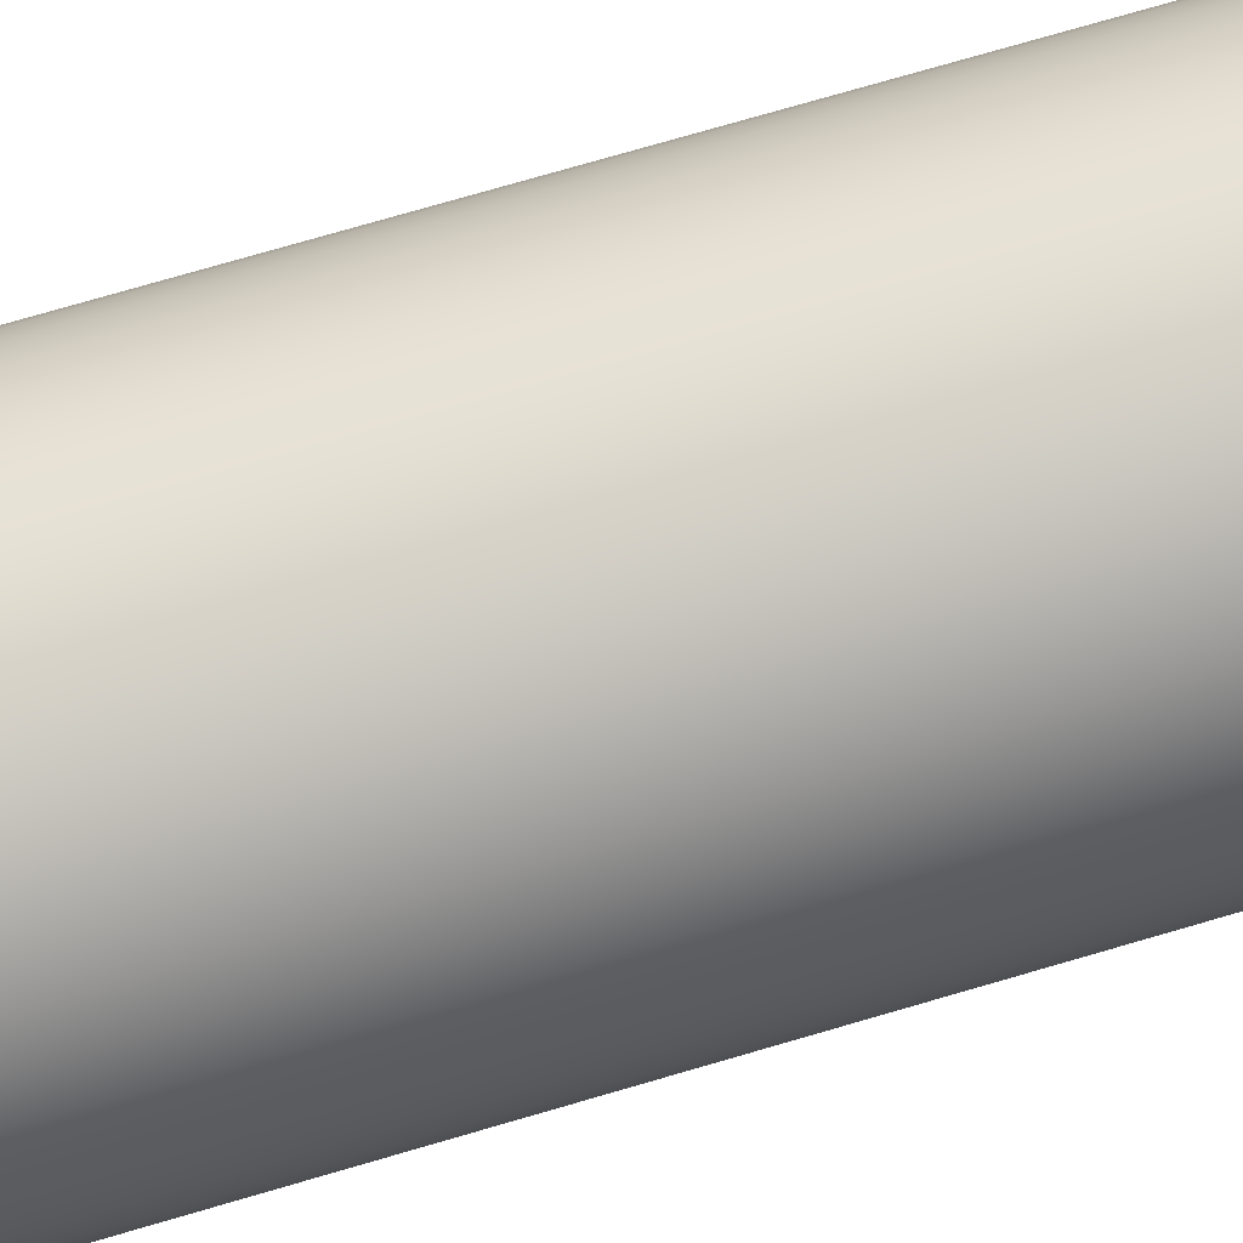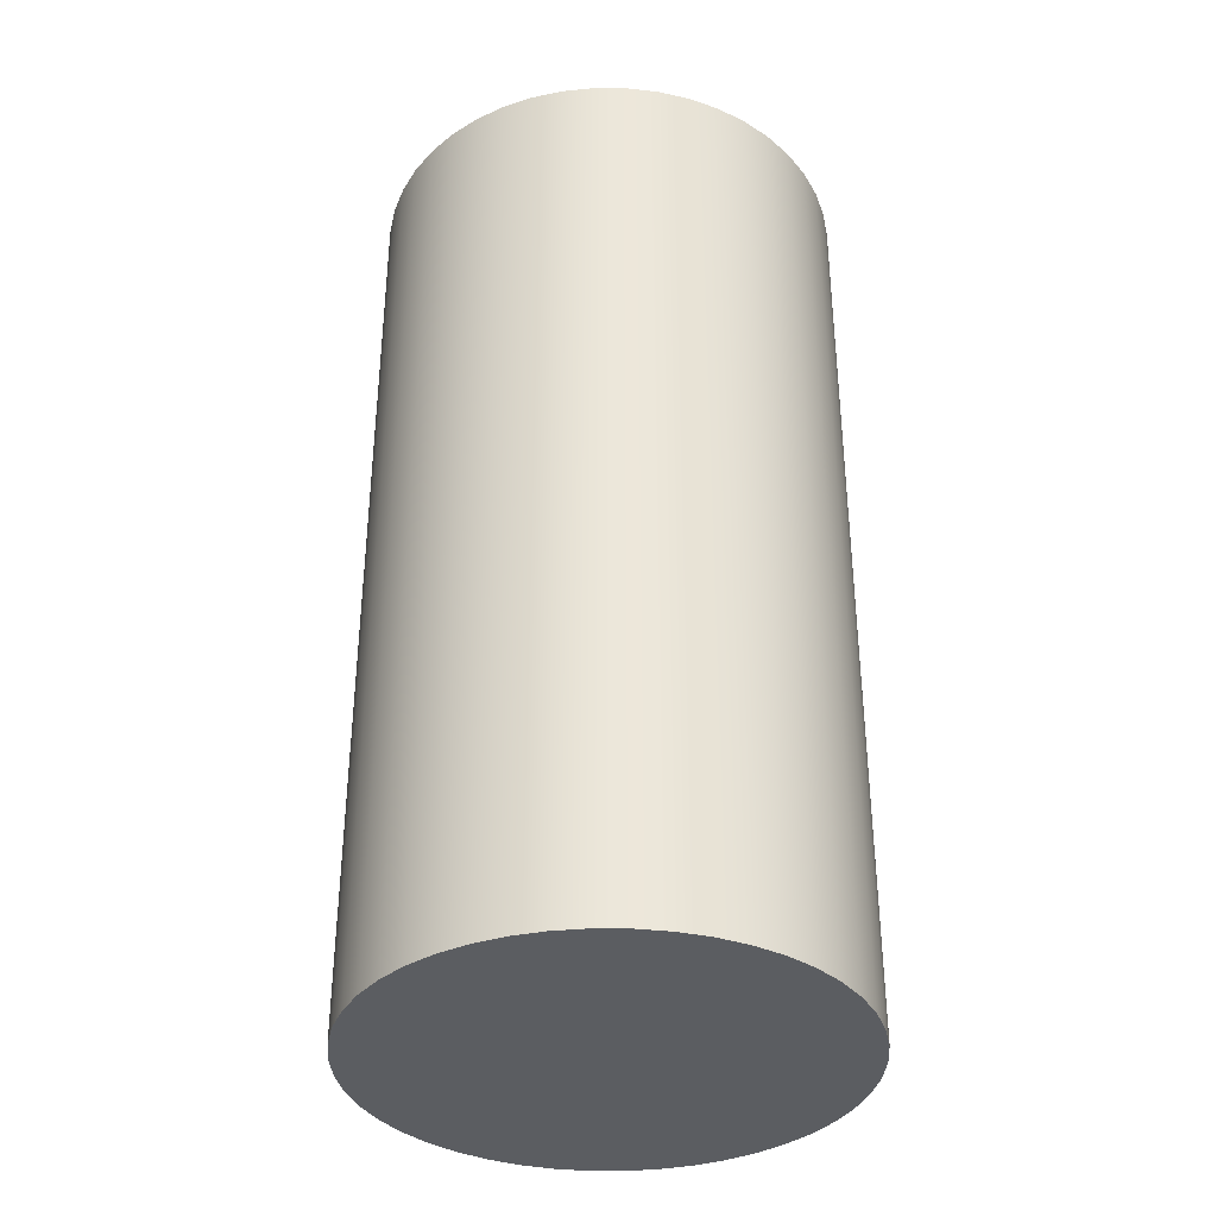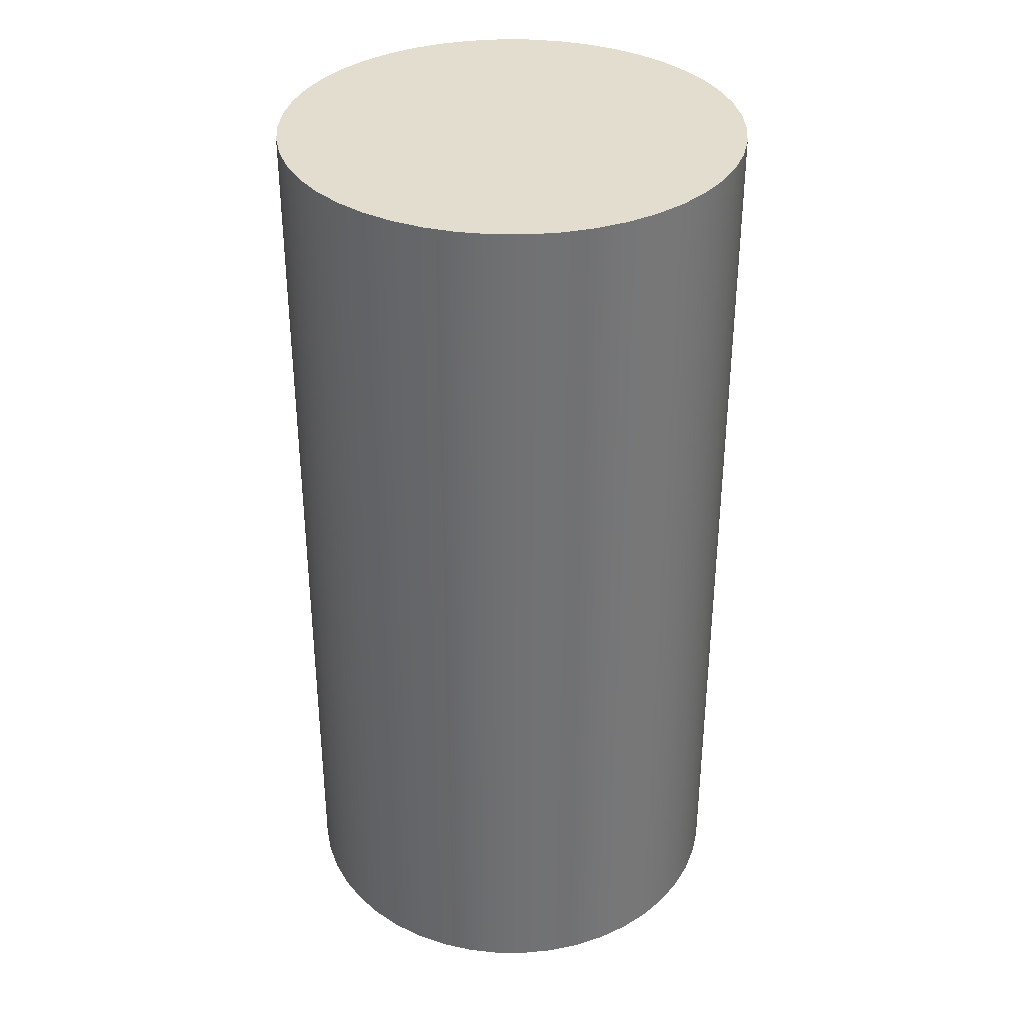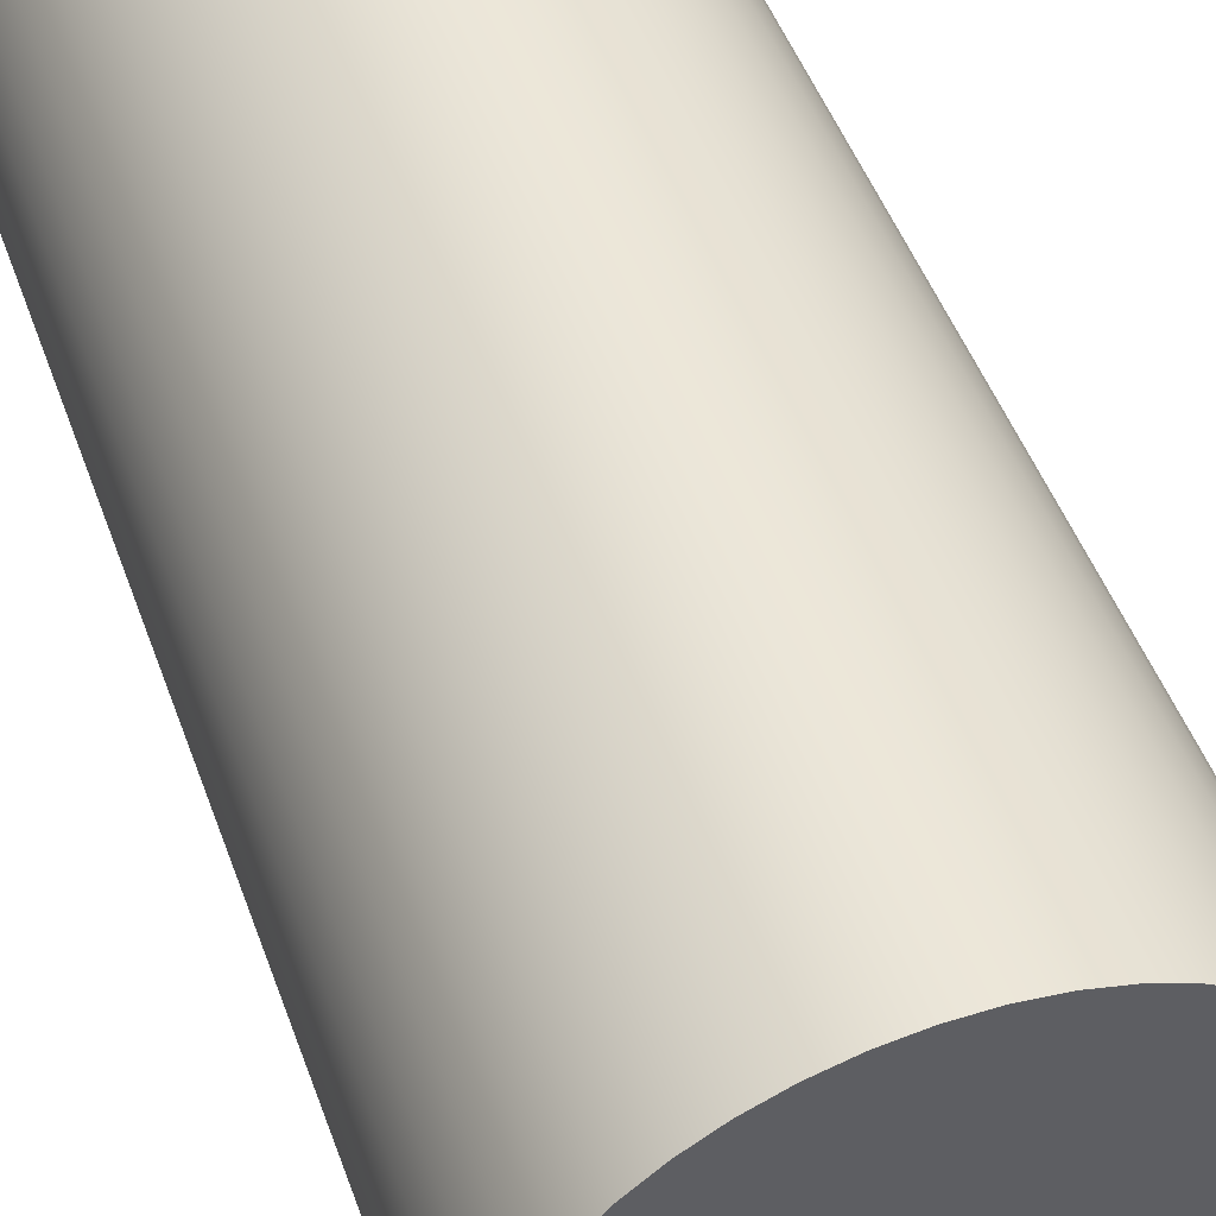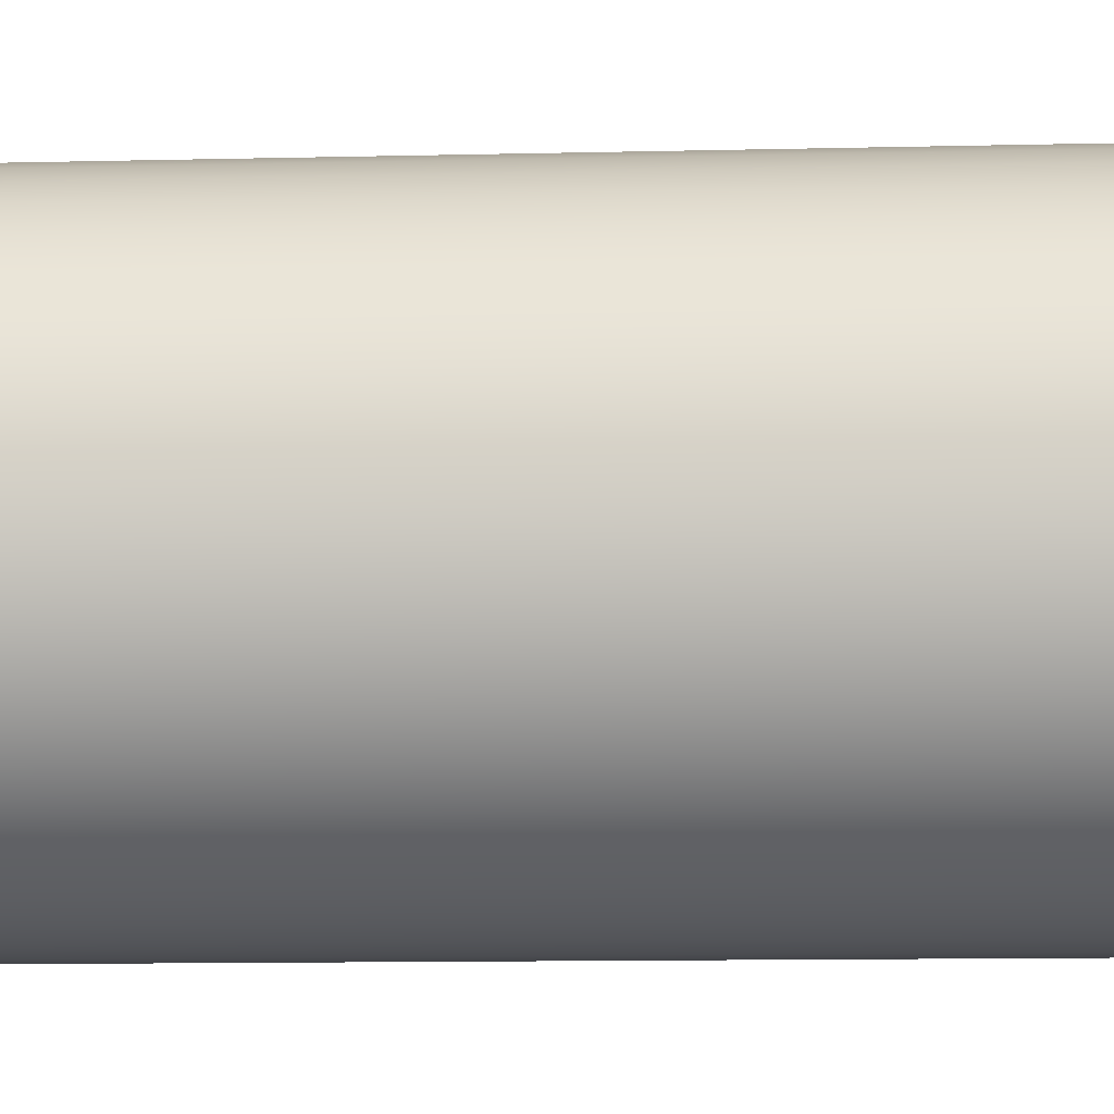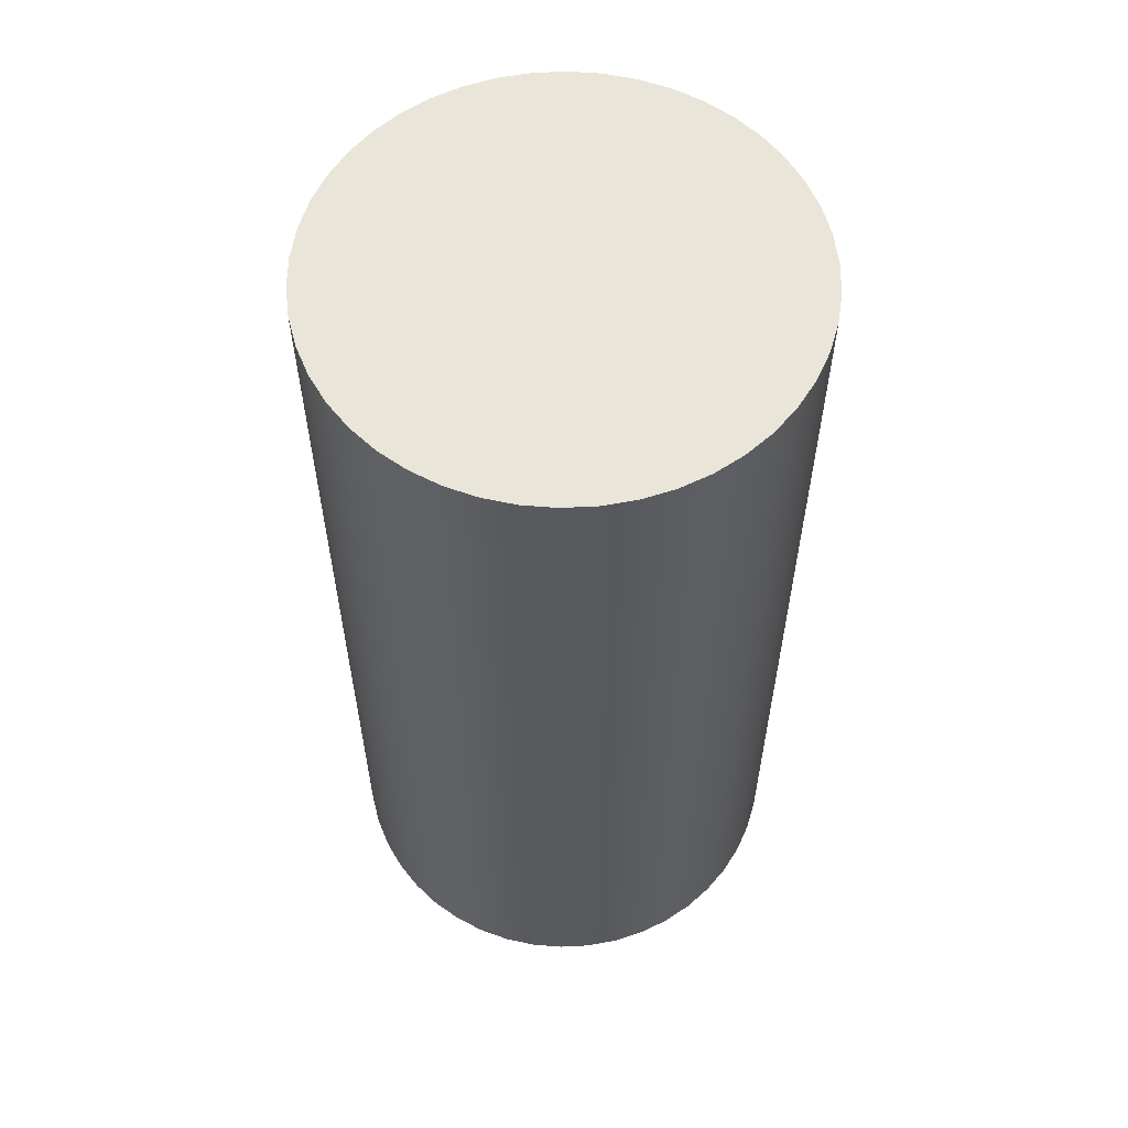
<metadata>
{"format":"obj","ext":"obj","renderer":"f3d","projection":"perspective","resolution":1024,"background":"white","views":[{"elev":79.3,"azim":74.0,"up":"+Z"},{"elev":-36.0,"azim":109.0,"up":"+Y"},{"elev":35.0,"azim":-46.4,"up":"+Y"},{"elev":47.8,"azim":160.8,"up":"+Z"},{"elev":-11.7,"azim":-86.7,"up":"+Z"},{"elev":58.6,"azim":-112.6,"up":"+Y"}]}
</metadata>
<code>
v -0.75 3 9.185e-17
v -0.743 3 0.1021
v -0.7222 3 0.2023
v -0.6879 3 0.2988
v -0.6408 3 0.3897
v -0.5818 3 0.4733
v -0.5119 3 0.5481
v -0.4325 3 0.6127
v -0.345 3 0.6659
v -0.2512 3 0.7067
v -0.1526 3 0.7343
v -0.05118 3 0.7483
v 0.05118 3 0.7483
v 0.1526 3 0.7343
v 0.2512 3 0.7067
v 0.345 3 0.6659
v 0.4325 3 0.6127
v 0.5119 3 0.5481
v 0.5818 3 0.4733
v 0.6408 3 0.3897
v 0.6879 3 0.2988
v 0.7222 3 0.2023
v 0.743 3 0.1021
v 0.75 3 0
v 0.743 3 -0.1021
v 0.7222 3 -0.2023
v 0.6879 3 -0.2988
v 0.6408 3 -0.3897
v 0.5818 3 -0.4733
v 0.5119 3 -0.5481
v 0.4325 3 -0.6127
v 0.345 3 -0.6659
v 0.2512 3 -0.7067
v 0.1526 3 -0.7343
v 0.05118 3 -0.7483
v -0.05118 3 -0.7483
v -0.1526 3 -0.7343
v -0.2512 3 -0.7067
v -0.345 3 -0.6659
v -0.4325 3 -0.6127
v -0.5119 3 -0.5481
v -0.5818 3 -0.4733
v -0.6408 3 -0.3897
v -0.6879 3 -0.2988
v -0.7222 3 -0.2023
v -0.743 3 -0.1021
v -0.75 0 9.185e-17
v -0.743 0 -0.1021
v -0.7222 0 -0.2023
v -0.6879 0 -0.2988
v -0.6408 0 -0.3897
v -0.5818 0 -0.4733
v -0.5119 0 -0.5481
v -0.4325 0 -0.6127
v -0.345 0 -0.6659
v -0.2512 0 -0.7067
v -0.1526 0 -0.7343
v -0.05118 0 -0.7483
v 0.05118 0 -0.7483
v 0.1526 0 -0.7343
v 0.2512 0 -0.7067
v 0.345 0 -0.6659
v 0.4325 0 -0.6127
v 0.5119 0 -0.5481
v 0.5818 0 -0.4733
v 0.6408 0 -0.3897
v 0.6879 0 -0.2988
v 0.7222 0 -0.2023
v 0.743 0 -0.1021
v 0.75 0 0
v 0.743 0 0.1021
v 0.7222 0 0.2023
v 0.6879 0 0.2988
v 0.6408 0 0.3897
v 0.5818 0 0.4733
v 0.5119 0 0.5481
v 0.4325 0 0.6127
v 0.345 0 0.6659
v 0.2512 0 0.7067
v 0.1526 0 0.7343
v 0.05118 0 0.7483
v -0.05118 0 0.7483
v -0.1526 0 0.7343
v -0.2512 0 0.7067
v -0.345 0 0.6659
v -0.4325 0 0.6127
v -0.5119 0 0.5481
v -0.5818 0 0.4733
v -0.6408 0 0.3897
v -0.6879 0 0.2988
v -0.7222 0 0.2023
v -0.743 0 0.1021
v -0.75 3 9.185e-17
v -0.743 3 -0.1021
v -0.7222 3 -0.2023
v -0.6879 3 -0.2988
v -0.6408 3 -0.3897
v -0.5818 3 -0.4733
v -0.5119 3 -0.5481
v -0.4325 3 -0.6127
v -0.345 3 -0.6659
v -0.2512 3 -0.7067
v -0.1526 3 -0.7343
v -0.05118 3 -0.7483
v 0.05118 3 -0.7483
v 0.1526 3 -0.7343
v 0.2512 3 -0.7067
v 0.345 3 -0.6659
v 0.4325 3 -0.6127
v 0.5119 3 -0.5481
v 0.5818 3 -0.4733
v 0.6408 3 -0.3897
v 0.6879 3 -0.2988
v 0.7222 3 -0.2023
v 0.743 3 -0.1021
v 0.75 3 0
v 0.743 3 0.1021
v 0.7222 3 0.2023
v 0.6879 3 0.2988
v 0.6408 3 0.3897
v 0.5818 3 0.4733
v 0.5119 3 0.5481
v 0.4325 3 0.6127
v 0.345 3 0.6659
v 0.2512 3 0.7067
v 0.1526 3 0.7343
v 0.05118 3 0.7483
v -0.05118 3 0.7483
v -0.1526 3 0.7343
v -0.2512 3 0.7067
v -0.345 3 0.6659
v -0.4325 3 0.6127
v -0.5119 3 0.5481
v -0.5818 3 0.4733
v -0.6408 3 0.3897
v -0.6879 3 0.2988
v -0.7222 3 0.2023
v -0.743 3 0.1021
v -0.75 0 9.185e-17
v -0.743 0 0.1021
v -0.7222 0 0.2023
v -0.6879 0 0.2988
v -0.6408 0 0.3897
v -0.5818 0 0.4733
v -0.5119 0 0.5481
v -0.4325 0 0.6127
v -0.345 0 0.6659
v -0.2512 0 0.7067
v -0.1526 0 0.7343
v -0.05118 0 0.7483
v 0.05118 0 0.7483
v 0.1526 0 0.7343
v 0.2512 0 0.7067
v 0.345 0 0.6659
v 0.4325 0 0.6127
v 0.5119 0 0.5481
v 0.5818 0 0.4733
v 0.6408 0 0.3897
v 0.6879 0 0.2988
v 0.7222 0 0.2023
v 0.743 0 0.1021
v 0.75 0 0
v 0.743 0 -0.1021
v 0.7222 0 -0.2023
v 0.6879 0 -0.2988
v 0.6408 0 -0.3897
v 0.5818 0 -0.4733
v 0.5119 0 -0.5481
v 0.4325 0 -0.6127
v 0.345 0 -0.6659
v 0.2512 0 -0.7067
v 0.1526 0 -0.7343
v 0.05118 0 -0.7483
v -0.05118 0 -0.7483
v -0.1526 0 -0.7343
v -0.2512 0 -0.7067
v -0.345 0 -0.6659
v -0.4325 0 -0.6127
v -0.5119 0 -0.5481
v -0.5818 0 -0.4733
v -0.6408 0 -0.3897
v -0.6879 0 -0.2988
v -0.7222 0 -0.2023
v -0.743 0 -0.1021
v -0.75 0 9.185e-17
v -0.75 3 9.185e-17
f 2 23 1
f 1 23 24
f 1 24 46
f 46 24 25
f 46 25 45
f 45 25 26
f 45 26 44
f 44 26 27
f 44 27 43
f 43 27 28
f 43 28 42
f 42 28 29
f 42 29 41
f 41 29 30
f 41 30 40
f 40 30 31
f 40 31 39
f 39 31 32
f 39 32 38
f 38 32 33
f 38 33 37
f 37 33 34
f 37 34 36
f 36 34 35
f 23 2 22
f 22 2 3
f 22 3 21
f 21 3 4
f 21 4 20
f 20 4 5
f 20 5 19
f 19 5 6
f 19 6 18
f 18 6 7
f 18 7 17
f 17 7 8
f 17 8 16
f 16 8 9
f 16 9 15
f 15 9 10
f 15 10 14
f 14 10 11
f 14 11 13
f 13 11 12
f 48 69 47
f 47 69 70
f 47 70 92
f 92 70 71
f 92 71 91
f 91 71 72
f 91 72 90
f 90 72 73
f 90 73 89
f 89 73 74
f 89 74 88
f 88 74 75
f 88 75 87
f 87 75 76
f 87 76 86
f 86 76 77
f 86 77 85
f 85 77 78
f 85 78 84
f 84 78 79
f 84 79 83
f 83 79 80
f 83 80 82
f 82 80 81
f 69 48 68
f 68 48 49
f 68 49 67
f 67 49 50
f 67 50 66
f 66 50 51
f 66 51 65
f 65 51 52
f 65 52 64
f 64 52 53
f 64 53 63
f 63 53 54
f 63 54 62
f 62 54 55
f 62 55 61
f 61 55 56
f 61 56 60
f 60 56 57
f 60 57 59
f 59 57 58
f 94 184 93
f 93 184 185
f 186 139 138
f 138 139 140
f 138 140 137
f 137 140 141
f 137 141 136
f 136 141 142
f 136 142 135
f 135 142 143
f 135 143 134
f 134 143 144
f 134 144 133
f 133 144 145
f 133 145 132
f 132 145 146
f 132 146 131
f 131 146 147
f 131 147 130
f 130 147 148
f 130 148 129
f 129 148 149
f 129 149 128
f 128 149 150
f 128 150 127
f 127 150 151
f 127 151 126
f 126 151 152
f 126 152 125
f 125 152 153
f 125 153 124
f 124 153 154
f 124 154 123
f 123 154 155
f 123 155 122
f 122 155 156
f 122 156 121
f 121 156 157
f 121 157 120
f 120 157 158
f 120 158 119
f 119 158 159
f 119 159 118
f 118 159 160
f 118 160 117
f 117 160 161
f 117 161 116
f 116 161 162
f 116 162 115
f 115 162 163
f 115 163 114
f 114 163 164
f 114 164 113
f 113 164 165
f 113 165 112
f 112 165 166
f 112 166 111
f 111 166 167
f 111 167 110
f 110 167 168
f 110 168 109
f 109 168 169
f 109 169 108
f 108 169 170
f 108 170 107
f 107 170 171
f 107 171 106
f 106 171 172
f 106 172 105
f 105 172 173
f 105 173 104
f 104 173 174
f 104 174 103
f 103 174 175
f 103 175 102
f 102 175 176
f 102 176 101
f 101 176 177
f 101 177 100
f 100 177 178
f 100 178 99
f 99 178 179
f 99 179 98
f 98 179 180
f 98 180 97
f 97 180 181
f 97 181 96
f 96 181 182
f 96 182 95
f 95 182 183
f 95 183 94
f 94 183 184

</code>
